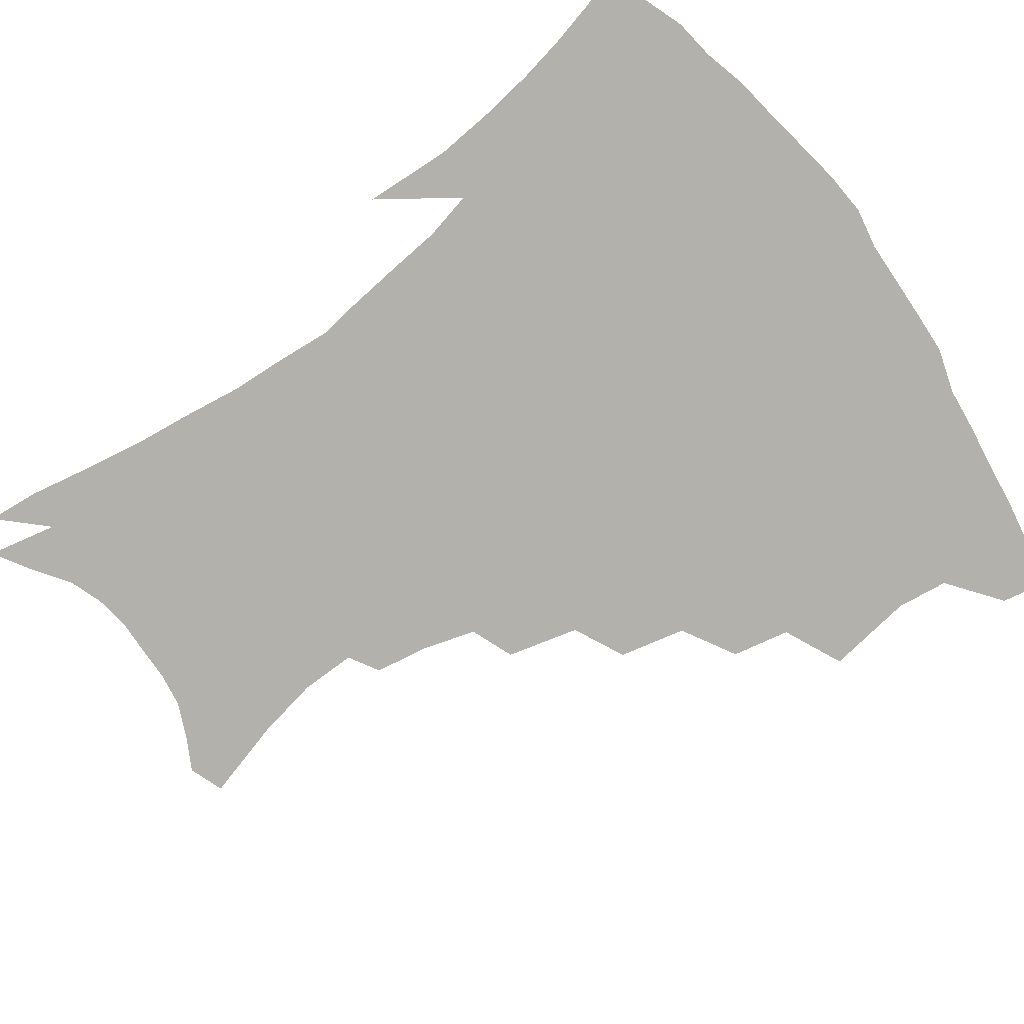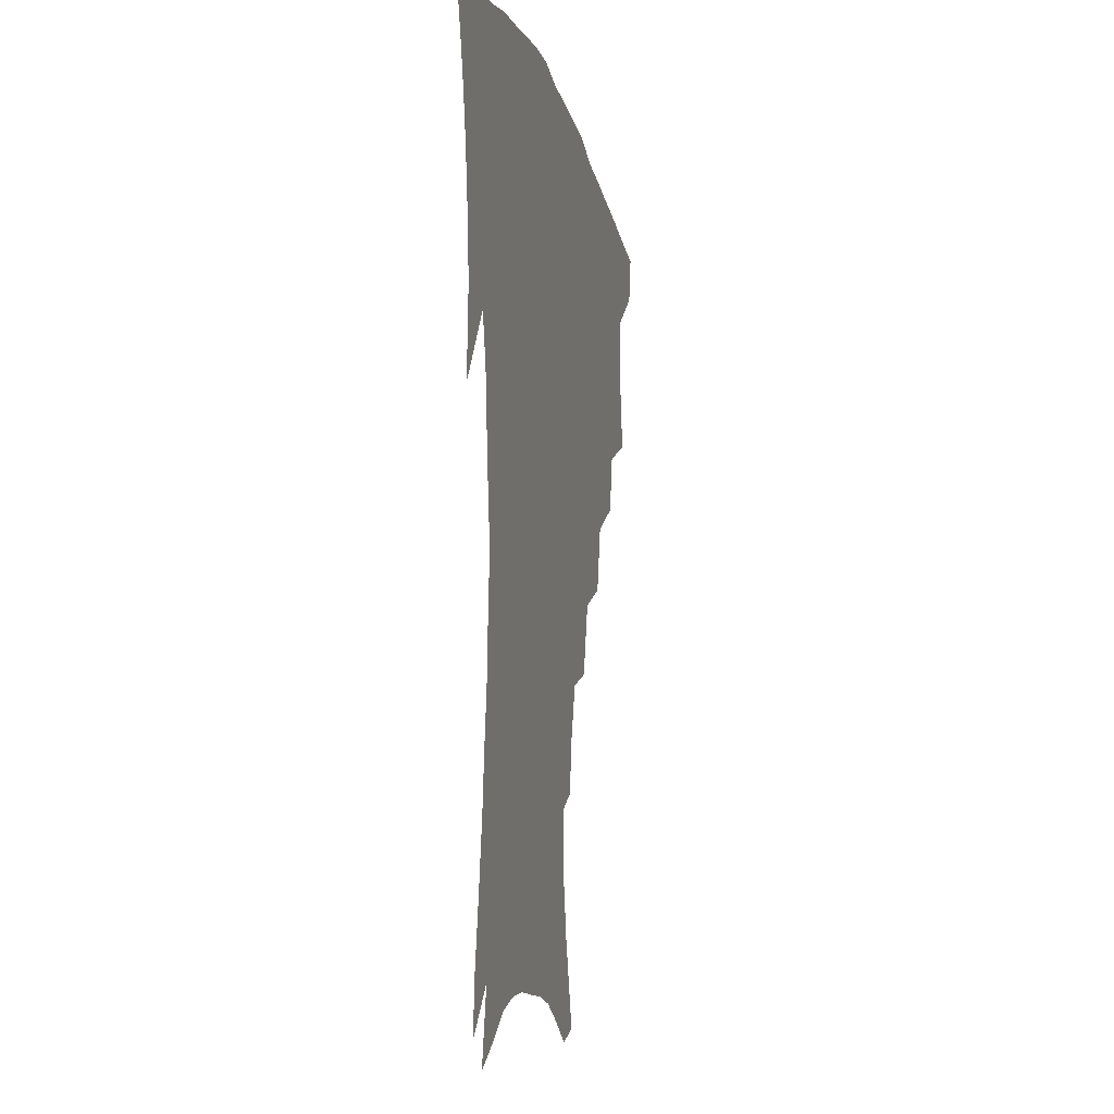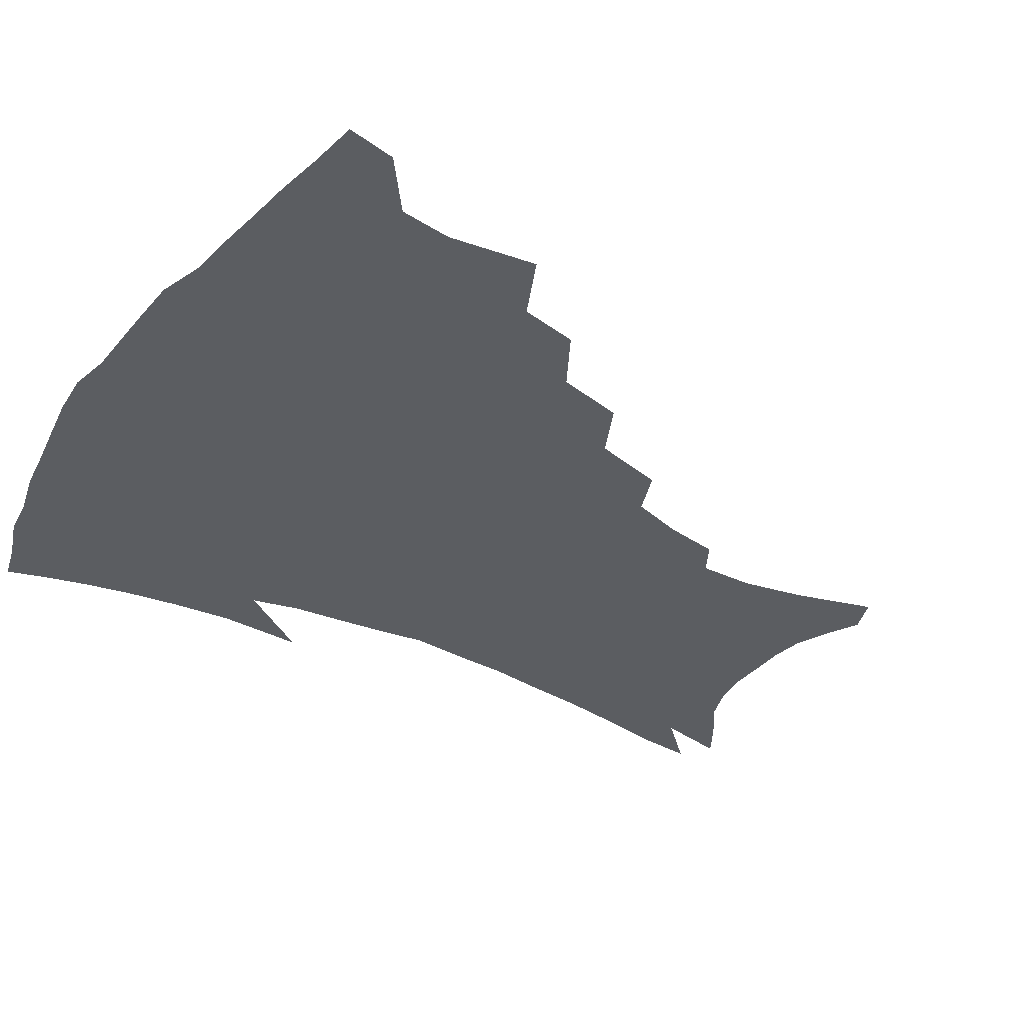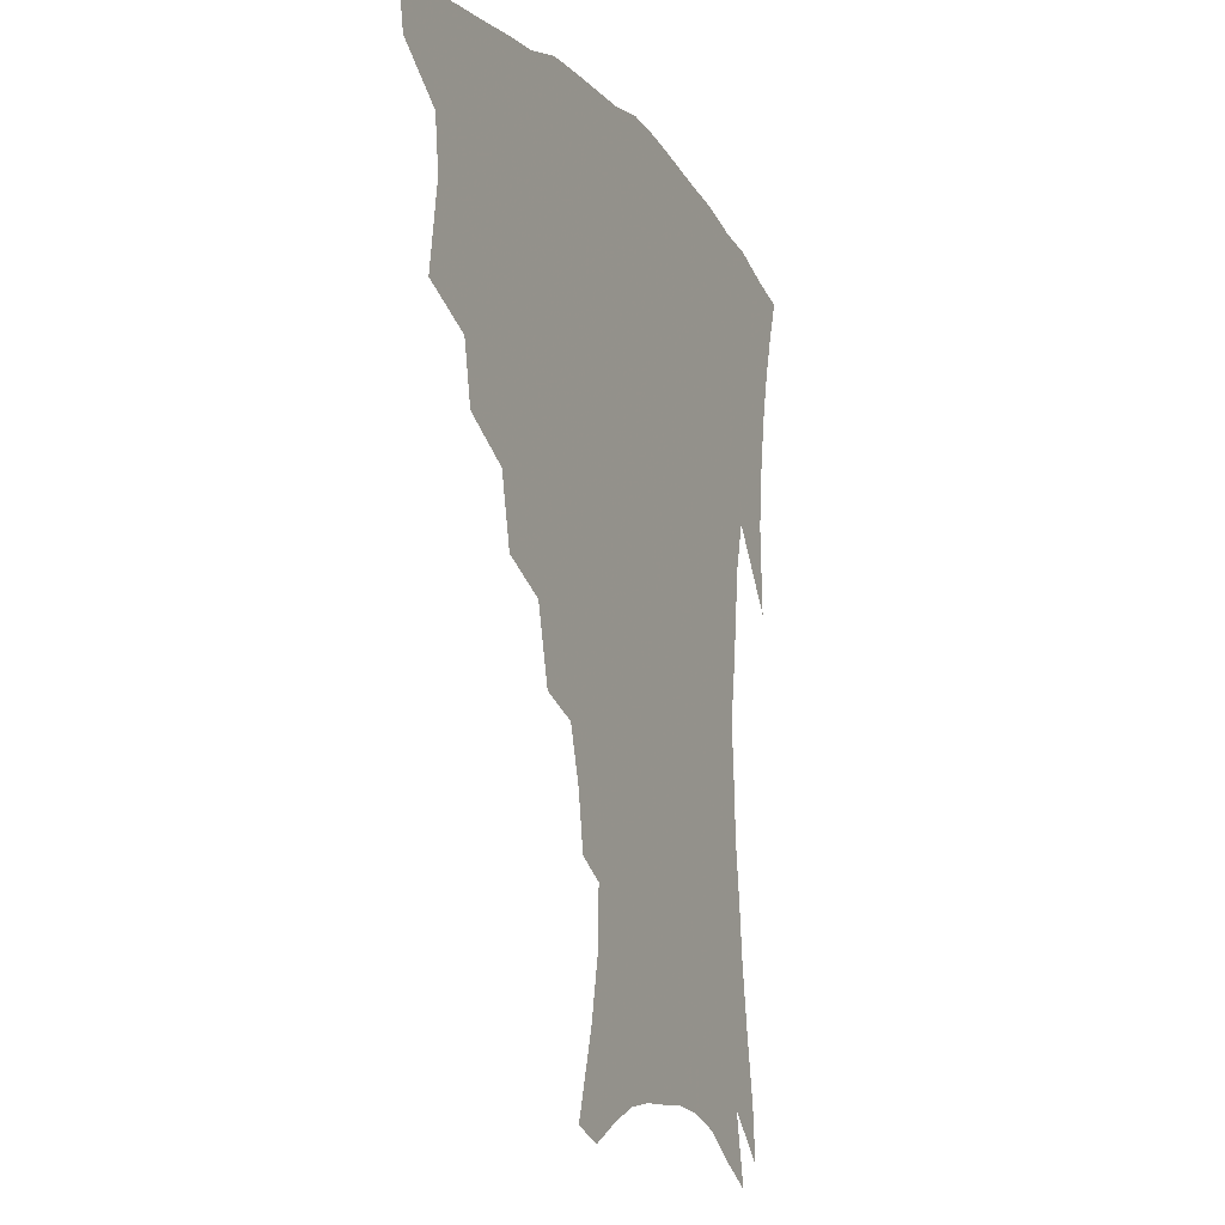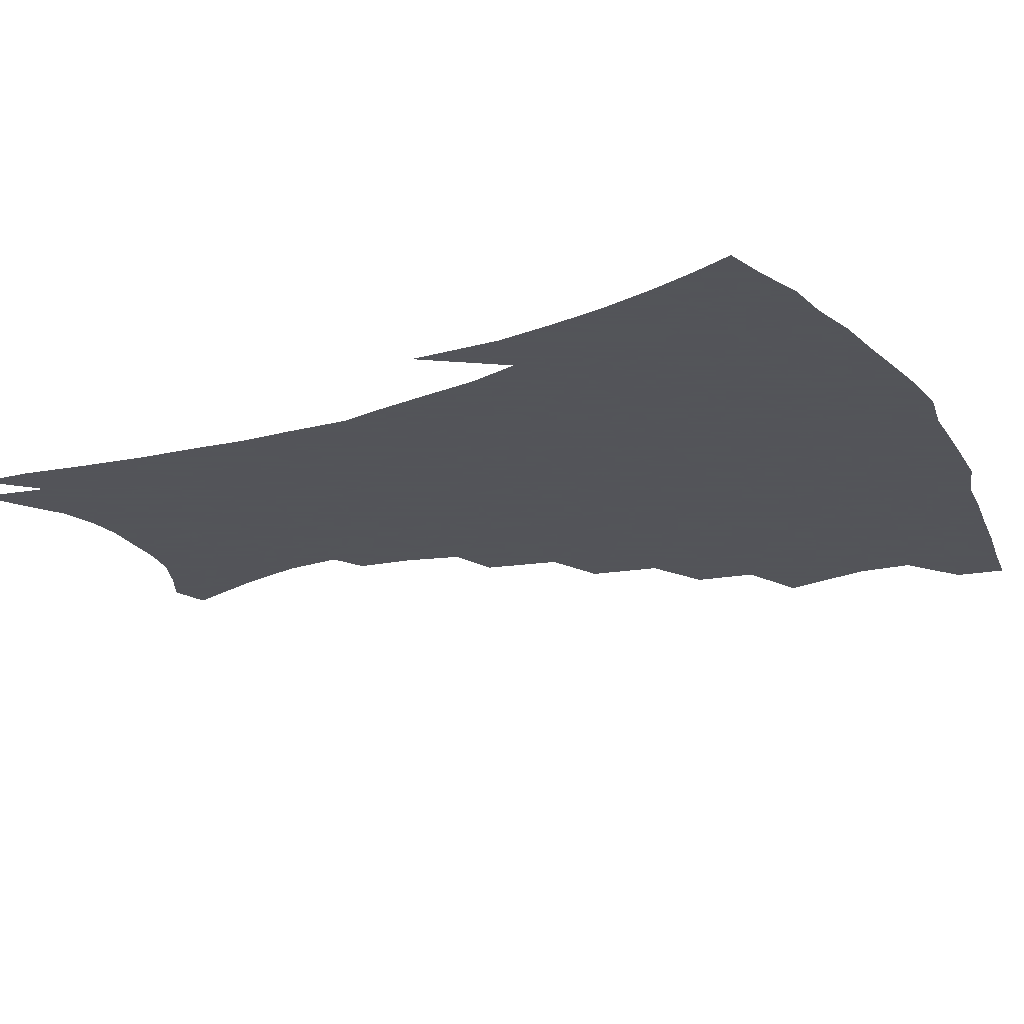
<metadata>
{"format":"obj","ext":"obj","renderer":"f3d","projection":"perspective","resolution":1024,"background":"white","views":[{"elev":-78.9,"azim":125.6,"up":"+Z"},{"elev":-11.8,"azim":102.1,"up":"+Y"},{"elev":-36.1,"azim":-122.8,"up":"+Z"},{"elev":-13.4,"azim":-65.4,"up":"+Y"},{"elev":-23.9,"azim":116.8,"up":"+Z"}]}
</metadata>
<code>
v 440 397 0
v 436.9 413.2 0
v 455.7 336.7 0
v 460 365.9 0
v 457.9 383.2 0
v 456 399.4 0
v 453.1 415.3 0
v 479.6 307.8 0
v 475.7 327.2 0
v 477.8 354 0
v 476.4 371.3 0
v 473.7 386.6 0
v 471.1 402 0
v 468.5 417.9 0
v 502.9 274.8 0
v 498 297.2 0
v 496.8 323.1 0
v 493.8 339.9 0
v 493.7 359.7 0
v 491.5 374.8 0
v 488.9 389.4 0
v 486.3 404.3 0
v 483.9 419.8 0
v 526.4 242.1 0
v 520.4 266.2 0
v 515.1 286.7 0
v 512.8 311.4 0
v 511.4 331.3 0
v 510.2 349 0
v 507.6 362.6 0
v 505.7 377.4 0
v 503.5 391.7 0
v 501.3 406.1 0
v 498.9 421.9 0
v 549.1 200.4 0
v 546.3 218.6 0
v 541.1 236.3 0
v 535.6 257.5 0
v 531.2 278 0
v 527.5 295.7 0
v 525.4 315.2 0
v 525 336.2 0
v 523.5 351.7 0
v 521.7 365.5 0
v 519.8 379.6 0
v 517.8 393.9 0
v 515.7 408.7 0
v 513.7 423.5 0
v 546.9 127.5 0
v 554.8 154.5 0
v 559 175.6 0
v 559.4 194.3 0
v 557.2 214.2 0
v 553.6 229.5 0
v 549.4 248 0
v 545.4 265.4 0
v 542.7 287.6 0
v 540.6 305.8 0
v 539.4 324 0
v 538 339.3 0
v 536.9 353.9 0
v 535.7 367.9 0
v 533.6 381.5 0
v 532.3 395.6 0
v 530.4 410.4 0
v 528.6 428 0
v 558.5 123.1 0
v 562.5 143.3 0
v 567.9 168.4 0
v 568.1 183.2 0
v 567.6 204.1 0
v 565.2 223.2 0
v 562.2 240.8 0
v 558.8 255.8 0
v 555.9 274.1 0
v 554 293.9 0
v 552.7 311 0
v 552 328 0
v 550.5 340.8 0
v 550.2 356 0
v 549.5 369.7 0
v 548.4 383 0
v 547 396.7 0
v 544.8 412.2 0
v 543 428.6 0
v 569.7 129.1 0
v 574.7 153 0
v 577.7 175.9 0
v 577.2 192.9 0
v 575.8 211.2 0
v 573.7 231.7 0
v 571.1 245.8 0
v 568.7 263.6 0
v 566.9 282.1 0
v 565.2 297.5 0
v 564.4 314.2 0
v 564.2 330.7 0
v 563.3 343.2 0
v 563.3 357.6 0
v 562.7 370.8 0
v 562 383.9 0
v 561.2 397.2 0
v 559.6 411.8 0
v 557.3 429.1 0
v 581.3 134.1 0
v 585.6 159.9 0
v 586.2 177.1 0
v 585.7 196.8 0
v 584.2 212.9 0
v 582.3 233.6 0
v 580.3 249.2 0
v 578.5 265.7 0
v 577.3 285.4 0
v 576.6 302.5 0
v 576.1 317.5 0
v 575.9 331.4 0
v 575.9 345.1 0
v 576.3 359.2 0
v 575.6 371.5 0
v 575.4 384.5 0
v 574.9 397.8 0
v 573.4 412.9 0
v 571.5 429.4 0
v 592.8 135.8 0
v 595.1 161.3 0
v 595.3 181.3 0
v 594.3 199.3 0
v 592.9 220.7 0
v 591.1 236.5 0
v 589.7 252.2 0
v 588.4 268.7 0
v 587.6 288.9 0
v 587.4 304.9 0
v 587.3 317.9 0
v 587.6 332.1 0
v 588.1 346.1 0
v 588.8 359.6 0
v 589.5 372.4 0
v 589.2 384.9 0
v 588.7 397.9 0
v 587.2 414 0
v 585.3 431.9 0
v 604.6 135.9 0
v 604.8 162.7 0
v 604.2 183.5 0
v 603.1 201.2 0
v 601.5 220.5 0
v 600 237.6 0
v 599.1 254.9 0
v 598.3 271.4 0
v 597.9 288.7 0
v 597.9 304 0
v 598.3 317.9 0
v 599.1 333 0
v 599.7 345.2 0
v 601.3 360.4 0
v 601.9 372.4 0
v 602.2 384.9 0
v 602 398.4 0
v 601.6 413 0
v 599.7 430.8 0
v 616.5 136.3 0
v 615.3 157.1 0
v 613.5 181 0
v 611.9 200.9 0
v 610.3 220.9 0
v 609.7 234 0
v 608.4 253.8 0
v 607.9 271.2 0
v 608 287.6 0
v 608.4 302.7 0
v 609.2 319.6 0
v 610.3 332.1 0
v 611.8 346.8 0
v 613 359.9 0
v 614.3 371.8 0
v 615.5 384.3 0
v 616.2 397.1 0
v 616.1 411.3 0
v 614.7 428.3 0
v 627.8 134.5 0
v 625.3 155.3 0
v 622.6 180.2 0
v 620.9 200.1 0
v 619.2 219.5 0
v 618.3 236.8 0
v 617.7 253.1 0
v 617.7 268.4 0
v 618 284.4 0
v 618.9 299.9 0
v 619.9 316 0
v 621.3 331.9 0
v 623 345.2 0
v 624.7 357.6 0
v 626.6 370.7 0
v 628.3 383.2 0
v 629.7 395.8 0
v 630.2 409.5 0
v 629.5 425.8 0
v 639.1 130.4 0
v 635.9 151.1 0
v 632.3 176.8 0
v 630.3 196.6 0
v 628.5 215.8 0
v 628.2 230.8 0
v 627 250.1 0
v 627.2 265.5 0
v 628.1 279.8 0
v 628.9 296.8 0
v 630.2 313.9 0
v 632.3 327.1 0
v 634 343.9 0
v 636.2 355.9 0
v 638.5 369.3 0
v 640.7 381.7 0
v 643.3 393.9 0
v 644.3 406.9 0
v 643.9 423.7 0
v 651.8 121.3 0
v 646.6 146.6 0
v 643.9 167.6 0
v 640.5 190.5 0
v 638 211.1 0
v 637.2 228 0
v 636.9 243.6 0
v 636.8 260.3 0
v 637.6 275.7 0
v 638.7 292.9 0
v 640.5 309 0
v 642.8 324.4 0
v 644.8 339.9 0
v 647.4 354.5 0
v 650.2 366.7 0
v 652.6 379.1 0
v 655.4 392 0
v 657.6 404.4 0
v 658.7 419.7 0
v 663.8 113.9 0
v 659 137.3 0
v 655.5 159.2 0
v 652.8 179.3 0
v 649.5 200.7 0
v 648.1 218.4 0
v 647.2 235.7 0
v 646.8 252.9 0
v 646.9 270.5 0
v 649 284.4 0
v 650.9 301.1 0
v 653.1 318.8 0
v 655.4 336.2 0
v 658.6 349.3 0
v 661.6 365 0
v 664.7 377.6 0
v 667.7 389.6 0
v 670.4 402.2 0
v 672.4 417.8 0
v 673.8 121.7 0
v 672.2 139.5 0
v 668.3 161.5 0
v 665 182.2 0
v 663.1 200 0
v 660.5 219.9 0
v 659.7 236.7 0
v 658.2 257.5 0
v 660.2 271.1 0
v 662.2 288 0
v 664.2 307.6 0
v 668 323.7 0
v 669.2 345.7 0
v 672.6 360 0
v 676.4 373.1 0
v 679.8 386.5 0
v 683.2 399 0
v 686.7 412.4 0
v 685.9 297.6 0
v 684.5 326.7 0
v 686.4 346.6 0
v 688.9 364.9 0
v 692.3 381.2 0
v 696 395.3 0
v 700.2 408.5 0
f 5 6 1
f 1 6 2
f 6 7 2
f 9 10 3
f 3 10 4
f 10 11 4
f 4 11 5
f 11 12 5
f 5 12 6
f 12 13 6
f 6 13 7
f 13 14 7
f 16 17 8
f 8 17 9
f 17 18 9
f 9 18 10
f 18 19 10
f 10 19 11
f 19 20 11
f 11 20 12
f 20 21 12
f 12 21 13
f 21 22 13
f 13 22 14
f 22 23 14
f 25 26 15
f 15 26 16
f 26 27 16
f 16 27 17
f 27 28 17
f 17 28 18
f 28 29 18
f 18 29 19
f 29 30 19
f 19 30 20
f 30 31 20
f 20 31 21
f 31 32 21
f 21 32 22
f 32 33 22
f 22 33 23
f 33 34 23
f 37 38 24
f 24 38 25
f 38 39 25
f 25 39 26
f 39 40 26
f 26 40 27
f 40 41 27
f 27 41 28
f 41 42 28
f 28 42 29
f 42 43 29
f 29 43 30
f 43 44 30
f 30 44 31
f 44 45 31
f 31 45 32
f 45 46 32
f 32 46 33
f 46 47 33
f 33 47 34
f 47 48 34
f 52 53 35
f 35 53 36
f 53 54 36
f 36 54 37
f 54 55 37
f 37 55 38
f 55 56 38
f 38 56 39
f 56 57 39
f 39 57 40
f 57 58 40
f 40 58 41
f 58 59 41
f 41 59 42
f 59 60 42
f 42 60 43
f 60 61 43
f 43 61 44
f 61 62 44
f 44 62 45
f 62 63 45
f 45 63 46
f 63 64 46
f 46 64 47
f 64 65 47
f 47 65 48
f 65 66 48
f 67 68 49
f 49 68 50
f 68 69 50
f 50 69 51
f 69 70 51
f 51 70 52
f 70 71 52
f 52 71 53
f 71 72 53
f 53 72 54
f 72 73 54
f 54 73 55
f 73 74 55
f 55 74 56
f 74 75 56
f 56 75 57
f 75 76 57
f 57 76 58
f 76 77 58
f 58 77 59
f 77 78 59
f 59 78 60
f 78 79 60
f 60 79 61
f 79 80 61
f 61 80 62
f 80 81 62
f 62 81 63
f 81 82 63
f 63 82 64
f 82 83 64
f 64 83 65
f 83 84 65
f 65 84 66
f 84 85 66
f 67 86 68
f 86 87 68
f 68 87 69
f 87 88 69
f 69 88 70
f 88 89 70
f 70 89 71
f 89 90 71
f 71 90 72
f 90 91 72
f 72 91 73
f 91 92 73
f 73 92 74
f 92 93 74
f 74 93 75
f 93 94 75
f 75 94 76
f 94 95 76
f 76 95 77
f 95 96 77
f 77 96 78
f 96 97 78
f 78 97 79
f 97 98 79
f 79 98 80
f 98 99 80
f 80 99 81
f 99 100 81
f 81 100 82
f 100 101 82
f 82 101 83
f 101 102 83
f 83 102 84
f 102 103 84
f 84 103 85
f 103 104 85
f 86 105 87
f 105 106 87
f 87 106 88
f 106 107 88
f 88 107 89
f 107 108 89
f 89 108 90
f 108 109 90
f 90 109 91
f 109 110 91
f 91 110 92
f 110 111 92
f 92 111 93
f 111 112 93
f 93 112 94
f 112 113 94
f 94 113 95
f 113 114 95
f 95 114 96
f 114 115 96
f 96 115 97
f 115 116 97
f 97 116 98
f 116 117 98
f 98 117 99
f 117 118 99
f 99 118 100
f 118 119 100
f 100 119 101
f 119 120 101
f 101 120 102
f 120 121 102
f 102 121 103
f 121 122 103
f 103 122 104
f 122 123 104
f 105 124 106
f 124 125 106
f 106 125 107
f 125 126 107
f 107 126 108
f 126 127 108
f 108 127 109
f 127 128 109
f 109 128 110
f 128 129 110
f 110 129 111
f 129 130 111
f 111 130 112
f 130 131 112
f 112 131 113
f 131 132 113
f 113 132 114
f 132 133 114
f 114 133 115
f 133 134 115
f 115 134 116
f 134 135 116
f 116 135 117
f 135 136 117
f 117 136 118
f 136 137 118
f 118 137 119
f 137 138 119
f 119 138 120
f 138 139 120
f 120 139 121
f 139 140 121
f 121 140 122
f 140 141 122
f 122 141 123
f 141 142 123
f 124 143 125
f 143 144 125
f 125 144 126
f 144 145 126
f 126 145 127
f 145 146 127
f 127 146 128
f 146 147 128
f 128 147 129
f 147 148 129
f 129 148 130
f 148 149 130
f 130 149 131
f 149 150 131
f 131 150 132
f 150 151 132
f 132 151 133
f 151 152 133
f 133 152 134
f 152 153 134
f 134 153 135
f 153 154 135
f 135 154 136
f 154 155 136
f 136 155 137
f 155 156 137
f 137 156 138
f 156 157 138
f 138 157 139
f 157 158 139
f 139 158 140
f 158 159 140
f 140 159 141
f 159 160 141
f 141 160 142
f 160 161 142
f 143 162 144
f 162 163 144
f 144 163 145
f 163 164 145
f 145 164 146
f 164 165 146
f 146 165 147
f 165 166 147
f 147 166 148
f 166 167 148
f 148 167 149
f 167 168 149
f 149 168 150
f 168 169 150
f 150 169 151
f 169 170 151
f 151 170 152
f 170 171 152
f 152 171 153
f 171 172 153
f 153 172 154
f 172 173 154
f 154 173 155
f 173 174 155
f 155 174 156
f 174 175 156
f 156 175 157
f 175 176 157
f 157 176 158
f 176 177 158
f 158 177 159
f 177 178 159
f 159 178 160
f 178 179 160
f 160 179 161
f 179 180 161
f 162 181 163
f 181 182 163
f 163 182 164
f 182 183 164
f 164 183 165
f 183 184 165
f 165 184 166
f 184 185 166
f 166 185 167
f 185 186 167
f 167 186 168
f 186 187 168
f 168 187 169
f 187 188 169
f 169 188 170
f 188 189 170
f 170 189 171
f 189 190 171
f 171 190 172
f 190 191 172
f 172 191 173
f 191 192 173
f 173 192 174
f 192 193 174
f 174 193 175
f 193 194 175
f 175 194 176
f 194 195 176
f 176 195 177
f 195 196 177
f 177 196 178
f 196 197 178
f 178 197 179
f 197 198 179
f 179 198 180
f 198 199 180
f 181 200 182
f 200 201 182
f 182 201 183
f 201 202 183
f 183 202 184
f 202 203 184
f 184 203 185
f 203 204 185
f 185 204 186
f 204 205 186
f 186 205 187
f 205 206 187
f 187 206 188
f 206 207 188
f 188 207 189
f 207 208 189
f 189 208 190
f 208 209 190
f 190 209 191
f 209 210 191
f 191 210 192
f 210 211 192
f 192 211 193
f 211 212 193
f 193 212 194
f 212 213 194
f 194 213 195
f 213 214 195
f 195 214 196
f 214 215 196
f 196 215 197
f 215 216 197
f 197 216 198
f 216 217 198
f 198 217 199
f 217 218 199
f 200 219 201
f 219 220 201
f 201 220 202
f 220 221 202
f 202 221 203
f 221 222 203
f 203 222 204
f 222 223 204
f 204 223 205
f 223 224 205
f 205 224 206
f 224 225 206
f 206 225 207
f 225 226 207
f 207 226 208
f 226 227 208
f 208 227 209
f 227 228 209
f 209 228 210
f 228 229 210
f 210 229 211
f 229 230 211
f 211 230 212
f 230 231 212
f 212 231 213
f 231 232 213
f 213 232 214
f 232 233 214
f 214 233 215
f 233 234 215
f 215 234 216
f 234 235 216
f 216 235 217
f 235 236 217
f 217 236 218
f 236 237 218
f 219 238 220
f 238 239 220
f 220 239 221
f 239 240 221
f 221 240 222
f 240 241 222
f 222 241 223
f 241 242 223
f 223 242 224
f 242 243 224
f 224 243 225
f 243 244 225
f 225 244 226
f 244 245 226
f 226 245 227
f 245 246 227
f 227 246 228
f 246 247 228
f 228 247 229
f 247 248 229
f 229 248 230
f 248 249 230
f 230 249 231
f 249 250 231
f 231 250 232
f 250 251 232
f 232 251 233
f 251 252 233
f 233 252 234
f 252 253 234
f 234 253 235
f 253 254 235
f 235 254 236
f 254 255 236
f 236 255 237
f 255 256 237
f 239 257 240
f 257 258 240
f 240 258 241
f 258 259 241
f 241 259 242
f 259 260 242
f 242 260 243
f 260 261 243
f 243 261 244
f 261 262 244
f 244 262 245
f 262 263 245
f 245 263 246
f 263 264 246
f 246 264 247
f 264 265 247
f 247 265 248
f 265 266 248
f 248 266 249
f 266 267 249
f 249 267 250
f 267 268 250
f 250 268 251
f 268 269 251
f 251 269 252
f 269 270 252
f 252 270 253
f 270 271 253
f 253 271 254
f 271 272 254
f 254 272 255
f 272 273 255
f 255 273 256
f 273 274 256
f 268 275 269
f 275 276 269
f 269 276 270
f 276 277 270
f 270 277 271
f 277 278 271
f 271 278 272
f 278 279 272
f 272 279 273
f 279 280 273
f 273 280 274
f 280 281 274

</code>
